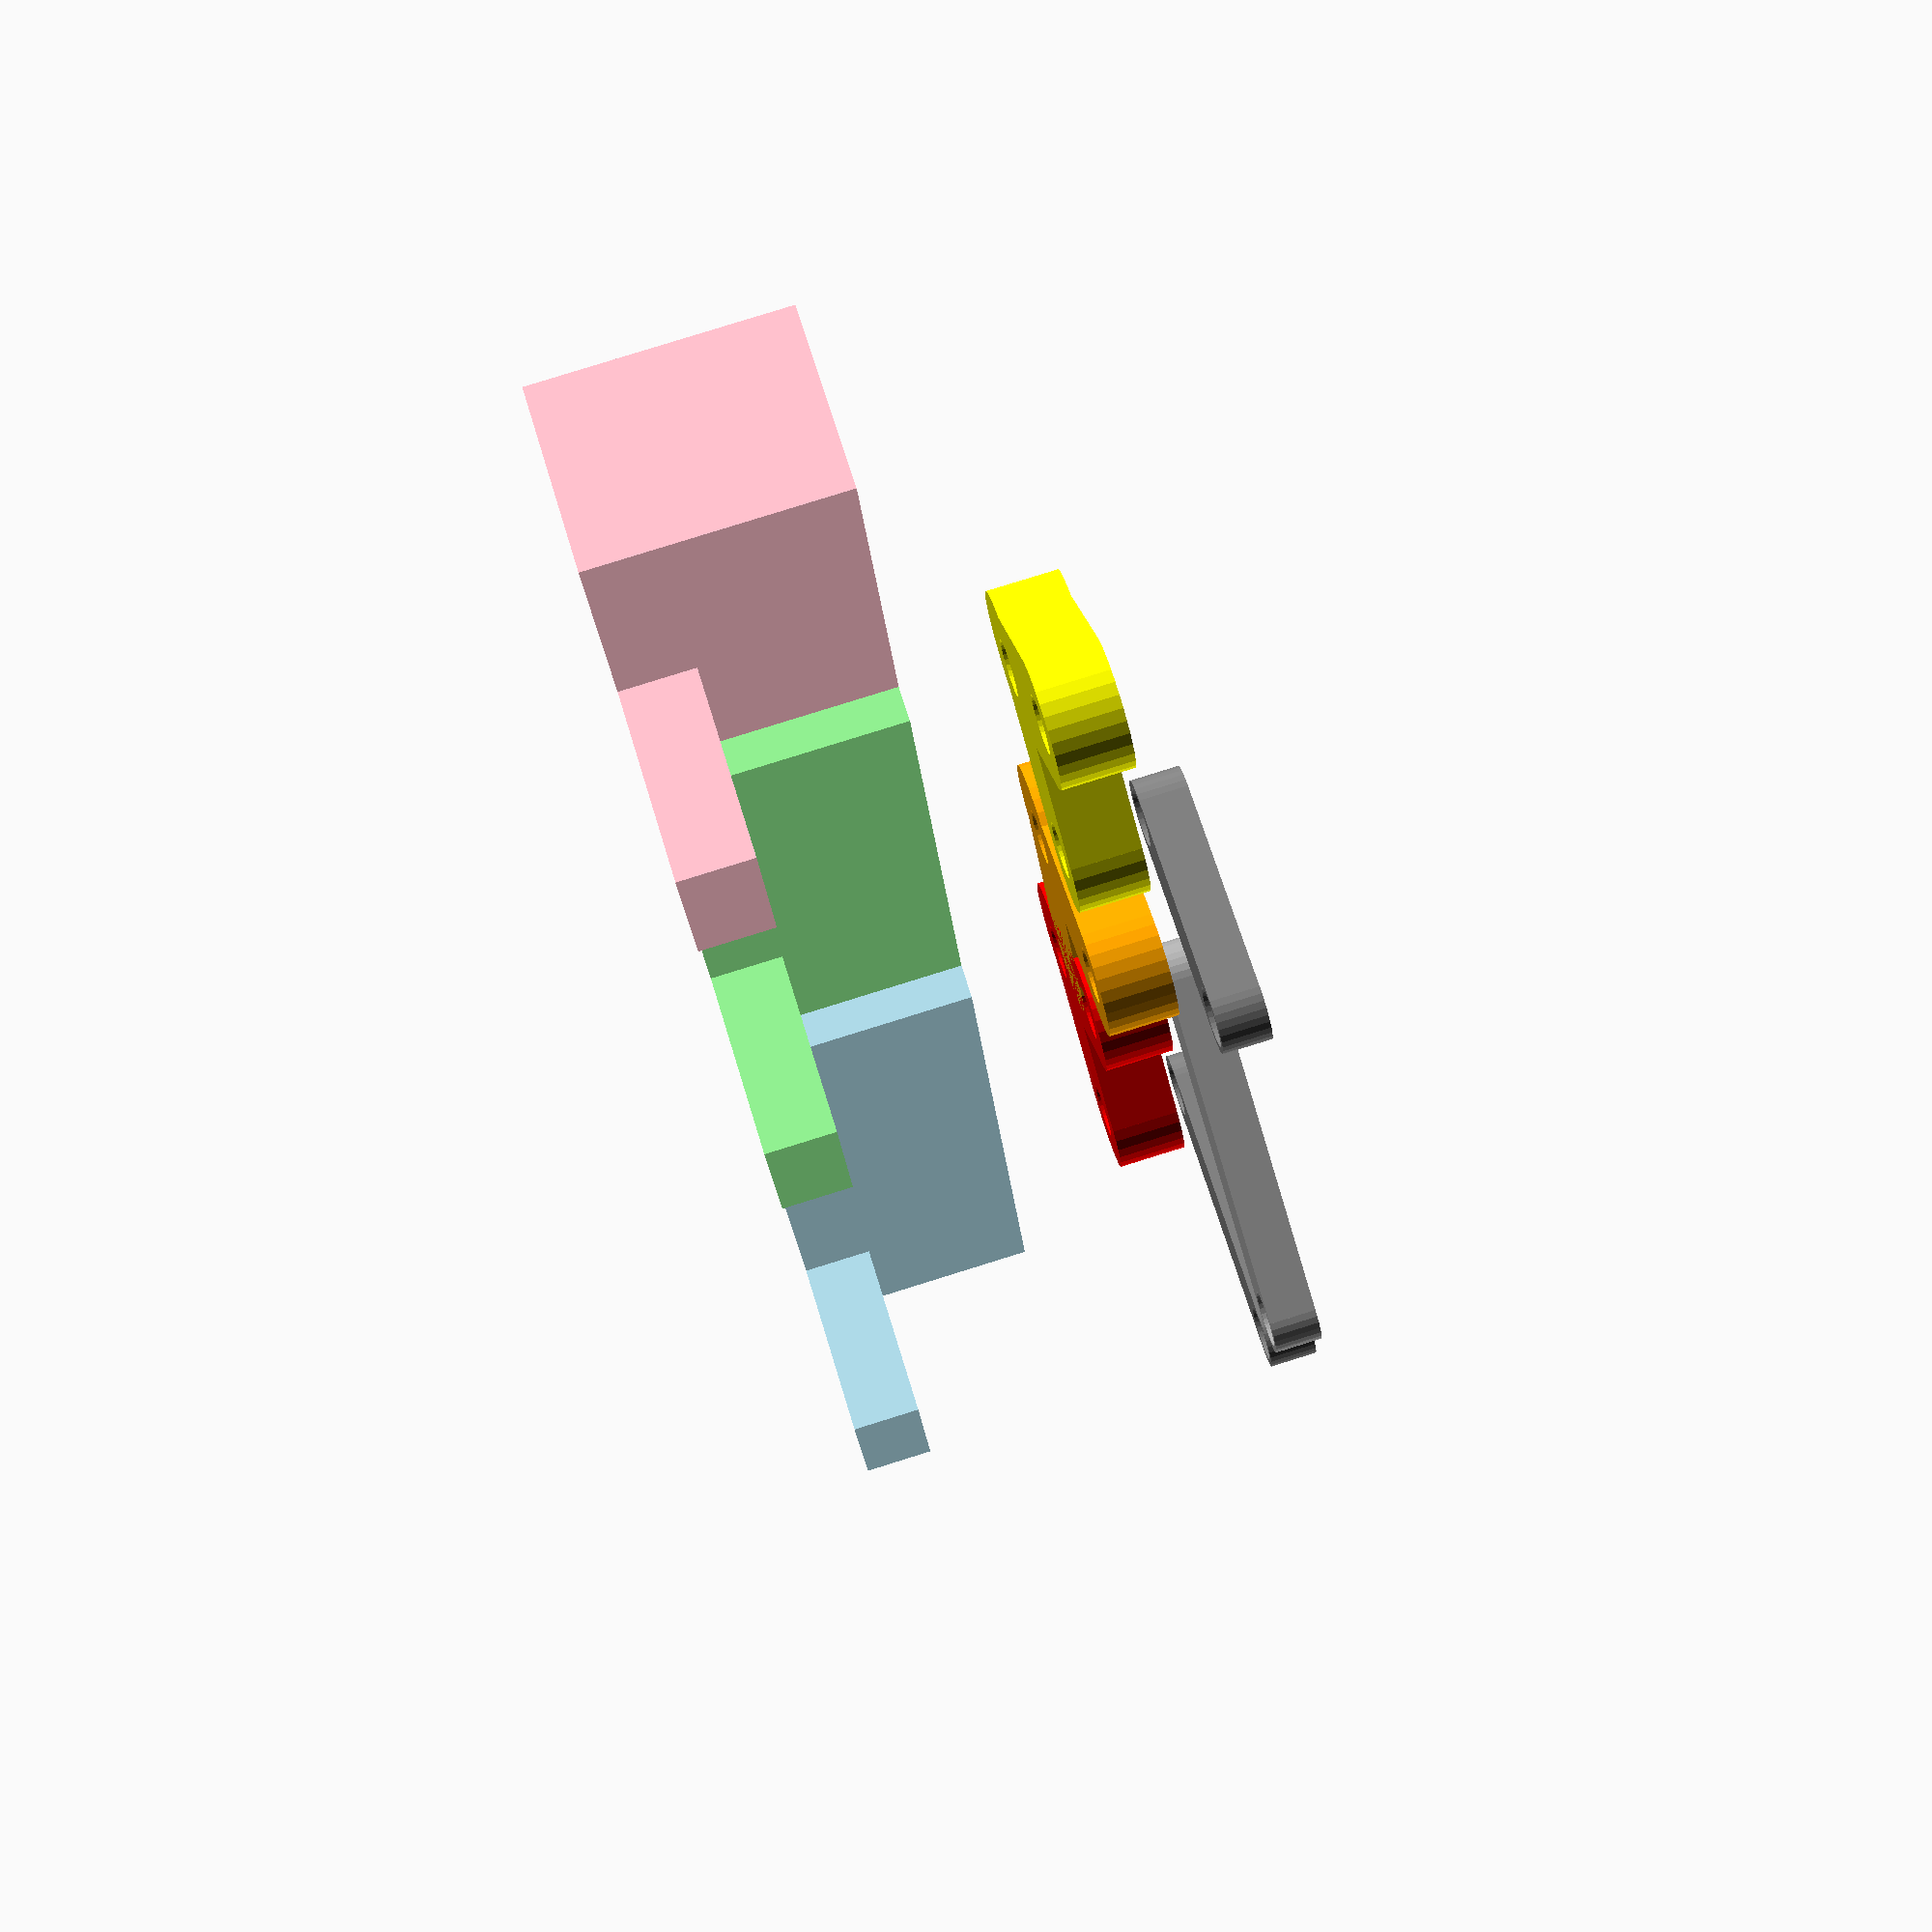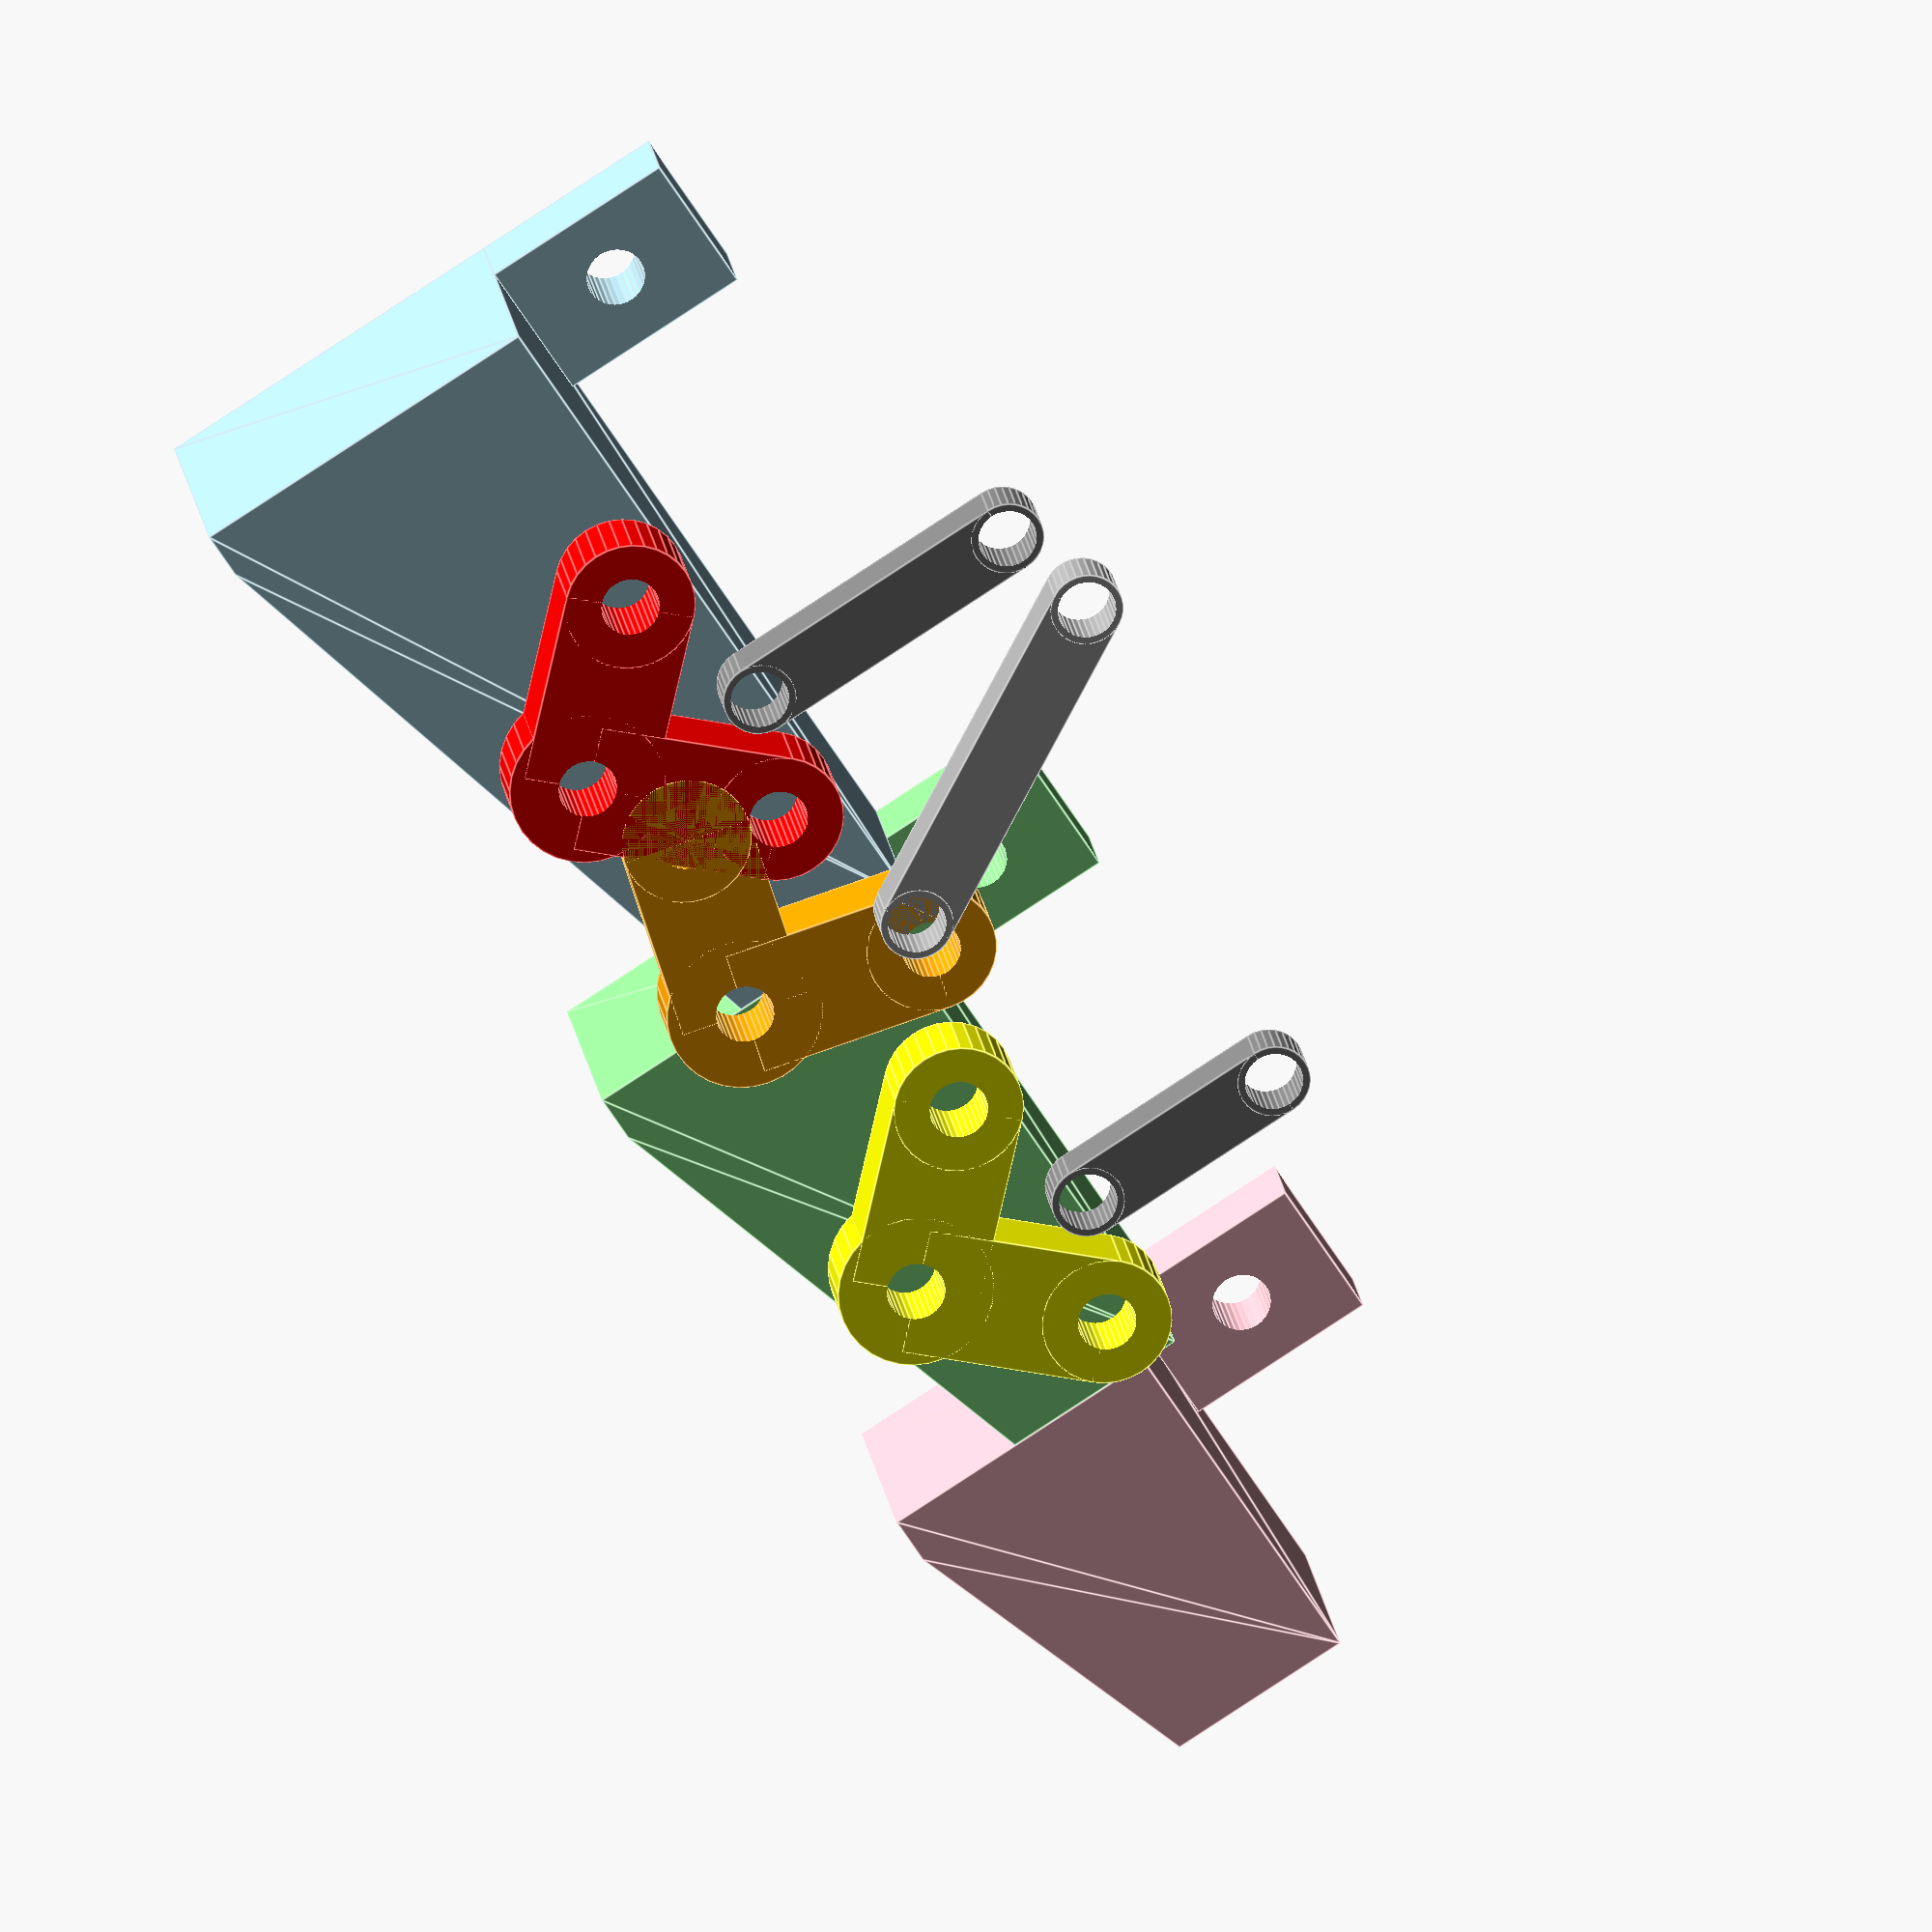
<openscad>
// Configuration parameters
proximal_phalange_length = 30;
middle_phalange_length = proximal_phalange_length * 0.75;
distal_phalange_length = proximal_phalange_length * 0.5;

proximal_phalange_width = 15;
middle_phalange_width = proximal_phalange_width * 0.9;
distal_phalange_width = proximal_phalange_width * 0.8;

phalange_height = 10;

joint_radius = 4;
bellcrank_size = 8;
bellcrank_thickness = 3;
pin_radius = 1;
pin_height = 12;
linkage_width = 3;

module phalange_arm() {
    difference() {
        cube([bellcrank_thickness*2, bellcrank_thickness, bellcrank_size]);
        // Pin hole for bell crank connection
        translate([bellcrank_thickness, bellcrank_thickness+1, bellcrank_size/2])
        rotate([90, 0, 0])
        cylinder(r=pin_radius*1.2, h=bellcrank_thickness*2, $fn=32);
    }
}

// Helper module for creating a tapered phalange with bell crank arm
module phalange(length, width, height, taper=0.8) {
    union() {
        hull() {
            cube([2, width, height]);
            translate([length-2, width*taper/2, 0])
            cube([2, width*(1-taper/2), height]);
        }

        // Bell crank attachment arm - moved to top and properly aligned
        translate([0, width+8, 0]) {
        rotate([90, 0, 0]){
        phalange_arm();
            }
        }
    }
}

// Enhanced bell crank with configurable angles
module bellcrank(size, thickness, angle1=0, angle2=90) {
    difference() {
        union() {
            // Center hub
            cylinder(r=size/2.5, h=thickness, $fn=32);

            // First arm with end cap
            rotate([0, 0, angle1]) {
                translate([-size/3, 0, 0])
                cube([size/1.5, size, thickness]);

                // End cap
                translate([0, size, 0])
                cylinder(r=size/3, h=thickness, $fn=32);
            }

            // Second arm with end cap
            rotate([0, 0, angle2]) {
                translate([-size/3, 0, 0])
                cube([size/1.5, size, thickness]);

                // End cap
                translate([0, size, 0])
                cylinder(r=size/3, h=thickness, $fn=32);
            }
        }

        // Pin hole at center
        translate([0, 0, -1])
        cylinder(r=pin_radius*1.2, h=thickness+2, $fn=32);

        // Connection holes at ends
        rotate([0, 0, angle1])
        translate([0, size, -1])
        cylinder(r=pin_radius*1.2, h=thickness+2, $fn=32);

        rotate([0, 0, angle2])
        translate([0, size, -1])
        cylinder(r=pin_radius*1.2, h=thickness+2, $fn=32);
    }
}

// Enhanced linkage bar with offset option
module linkage_bar(length, offset=0) {
    difference() {
        union() {
            translate([0, -linkage_width/2, 0])
            cube([length, linkage_width, 2]);

            cylinder(r=linkage_width/2, h=2, $fn=32);
            translate([length, 0, 0])
            cylinder(r=linkage_width/2, h=2, $fn=32);
        }

        // Pin holes at ends
        translate([0, 0, -1])
        cylinder(r=pin_radius*1.2, h=4, $fn=32);
        translate([length, 0, -1])
        cylinder(r=pin_radius*1.2, h=4, $fn=32);
    }
}

// Proximal assembly with dual bell cranks
module proximal_assembly() {
    color("LightBlue")
    phalange(proximal_phalange_length, proximal_phalange_width, phalange_height, 0.9);

    // Primary bell crank (for middle phalange)
    translate([proximal_phalange_length/2,
              proximal_phalange_width/2,
              phalange_height + bellcrank_size])
    rotate([0, 180, 0])
    color("Red")
    bellcrank(bellcrank_size, bellcrank_thickness, -45, 45);

    // Secondary bell crank (for distal phalange)
    translate([proximal_phalange_length/2 + bellcrank_size*1.5,
              proximal_phalange_width/2,
              phalange_height + bellcrank_size])
    rotate([0, 180, 30])
    color("Orange")
    bellcrank(bellcrank_size, bellcrank_thickness, -45, 45);

    // Linkage bars
    // Primary linkage for middle phalange control
    translate([proximal_phalange_length/2,
              proximal_phalange_width/2 + bellcrank_size,
              phalange_height + bellcrank_size])
    rotate([0, 0, 90])
    color("Gray")
    linkage_bar(proximal_phalange_length * 0.4);

    // Secondary linkage for distal phalange control
    translate([proximal_phalange_length/2 + bellcrank_size*1.5,
              proximal_phalange_width/2 + bellcrank_size,
              phalange_height + bellcrank_size])
    rotate([0, 0, 120])
    color("DarkGray")
    linkage_bar(proximal_phalange_length * 0.5);
}

// Middle assembly with single bell crank
module middle_assembly() {
    color("LightGreen")
    phalange(middle_phalange_length, middle_phalange_width, phalange_height, 0.85);

    // Middle joint bell crank
    translate([middle_phalange_length/2,
              middle_phalange_width/2,
              phalange_height + bellcrank_size])
    rotate([0, 180, 0])
    color("Yellow")
    bellcrank(bellcrank_size, bellcrank_thickness, -45, 45);

    // Linkage for distal control
    translate([middle_phalange_length/2,
              middle_phalange_width/2 + bellcrank_size,
              phalange_height + bellcrank_size])
    rotate([0, 0, 90])
    color("Gray")
    linkage_bar(middle_phalange_length * 0.4);
}

// Complete assembly
module finger_assembly() {
    proximal_assembly();

    // Position middle phalange
    translate([proximal_phalange_length, 0, 0])
    middle_assembly();

    // Position distal phalange
    translate([proximal_phalange_length + middle_phalange_length, 0, 0])
    color("Pink")
    phalange(distal_phalange_length, distal_phalange_width, phalange_height, 0.7);
}

// Render the complete finger
finger_assembly();

</openscad>
<views>
elev=98.2 azim=106.4 roll=287.3 proj=p view=solid
elev=158.8 azim=237.6 roll=188.1 proj=o view=edges
</views>
